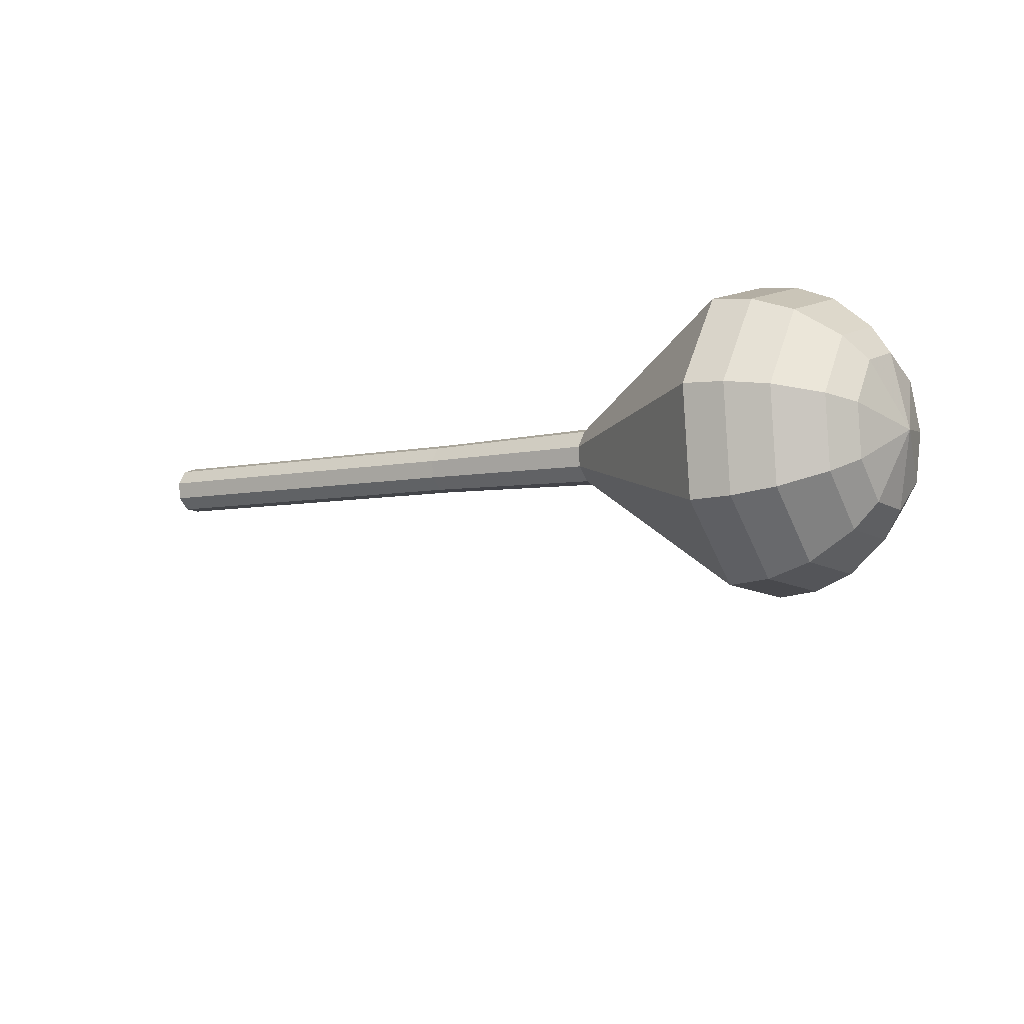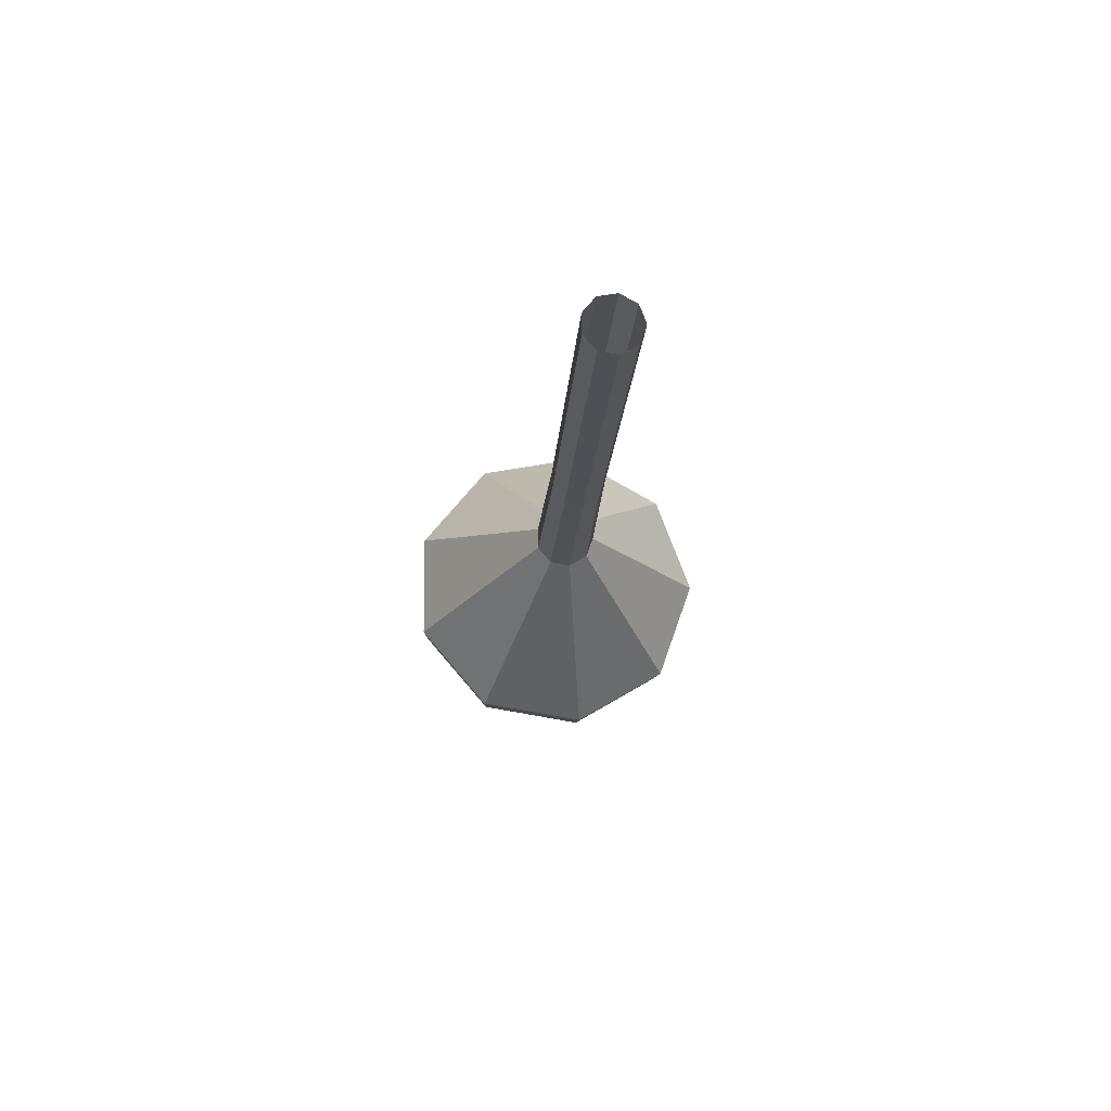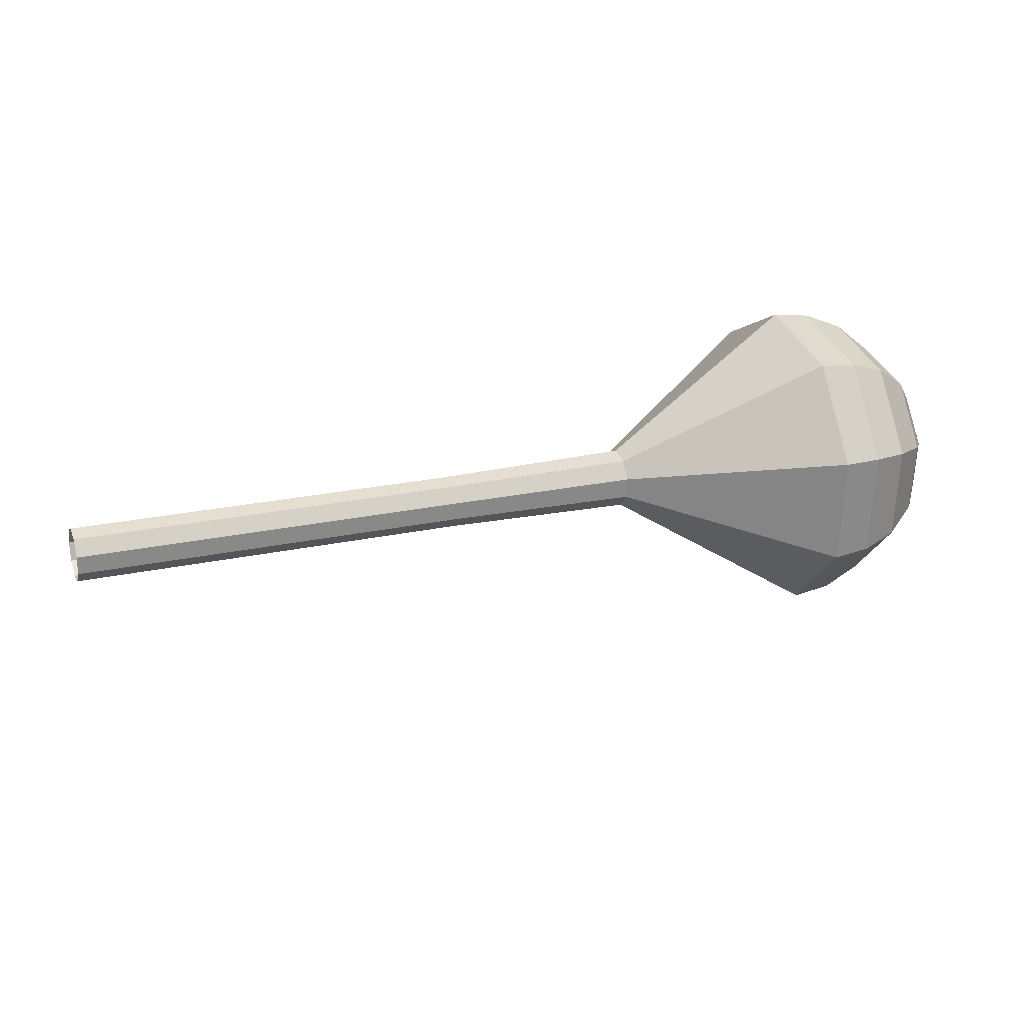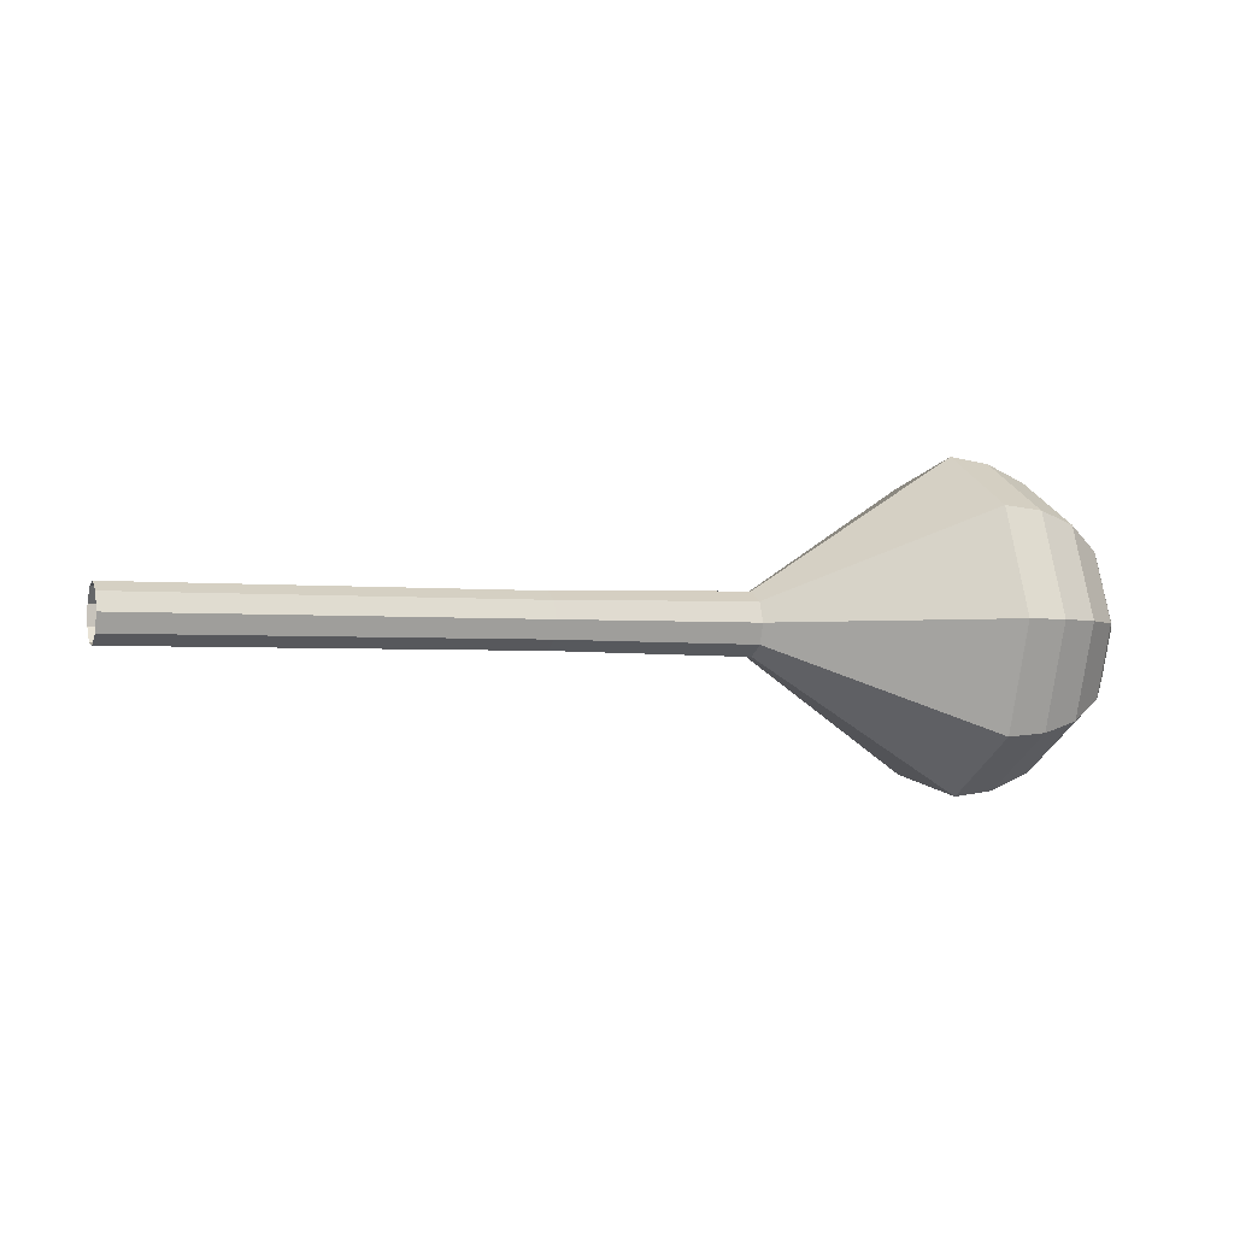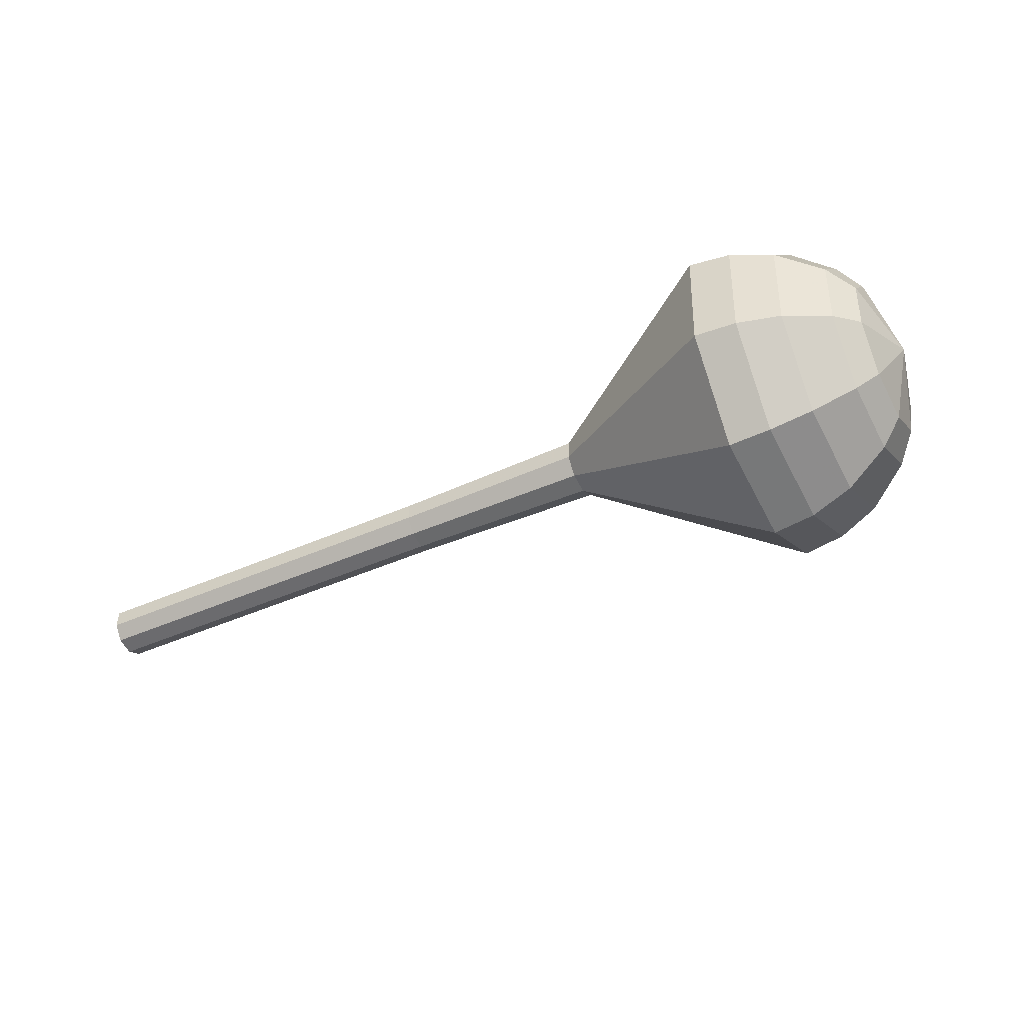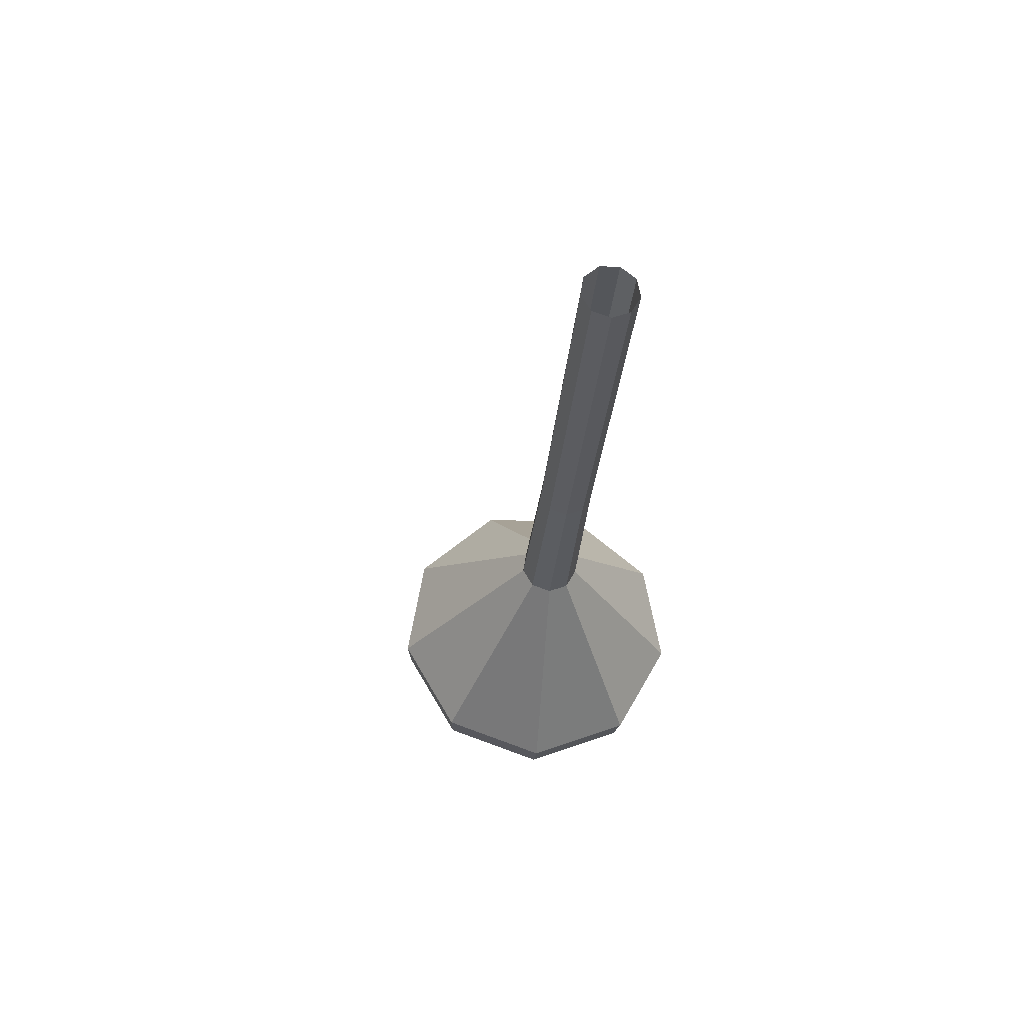
<metadata>
{"format":"obj","ext":"obj","renderer":"f3d","projection":"perspective","resolution":1024,"background":"white","views":[{"elev":-22.3,"azim":37.2,"up":"+Z"},{"elev":-7.0,"azim":-89.6,"up":"+Z"},{"elev":48.4,"azim":-15.3,"up":"+Z"},{"elev":-13.4,"azim":-11.7,"up":"+Y"},{"elev":-34.2,"azim":37.2,"up":"+Y"},{"elev":-29.6,"azim":-84.8,"up":"+Y"}]}
</metadata>
<code>
g tube1
v 155.2 134.3 185.9
v 155 134.5 185.1
v 154.9 135.3 184.7
v 154.8 136.1 184.8
v 154.9 136.7 185.5
v 155.1 136.7 186.3
v 155.2 136.1 187
v 155.3 135.3 187.1
v 155.3 134.6 186.7
v 155.2 134.3 185.9
v 159.6 134.6 185.2
v 159.5 134.8 184.4
v 159.4 135.6 184
v 159.3 136.4 184.1
v 159.4 137 184.7
v 159.5 137 185.6
v 159.7 136.4 186.2
v 159.8 135.6 186.4
v 159.8 134.9 186
v 159.6 134.6 185.2
v 164.1 134.9 184.4
v 164 135.2 183.6
v 163.9 135.9 183.2
v 163.8 136.7 183.4
v 163.9 137.3 184
v 164 137.3 184.9
v 164.2 136.8 185.5
v 164.3 135.9 185.6
v 164.2 135.2 185.2
v 164.1 134.9 184.4
v 168.6 135.2 183.7
v 168.5 135.5 182.9
v 168.4 136.2 182.5
v 168.3 137 182.6
v 168.4 137.6 183.3
v 168.5 137.6 184.1
v 168.7 137.1 184.8
v 168.8 136.2 184.9
v 168.7 135.5 184.5
v 168.6 135.2 183.7
v 173.1 135.5 183
v 173 135.8 182.2
v 172.8 136.5 181.7
v 172.8 137.4 181.9
v 172.9 137.9 182.5
v 173 137.9 183.4
v 173.2 137.4 184
v 173.2 136.5 184.2
v 173.2 135.8 183.7
v 173.1 135.5 183
v 182.1 136 181.5
v 181.9 136.3 180.6
v 181.8 137.1 180.1
v 181.8 138.1 180.3
v 181.8 138.7 181
v 182 138.7 182
v 182.2 138.1 182.7
v 182.3 137.1 182.9
v 182.2 136.3 182.4
v 182.1 136 181.5
v 191.5 130.5 180
v 190.6 132.2 175.2
v 189.9 136.6 172.7
v 189.7 141.7 173.6
v 190.1 145 177.5
v 190.9 145.1 182.5
v 191.8 141.8 186.4
v 192.3 136.8 187.3
v 192.2 132.3 184.8
v 191.5 130.5 180
v 193.3 130.9 179.7
v 192.5 132.5 175.1
v 191.8 136.8 172.6
v 191.6 141.7 173.5
v 192 144.9 177.2
v 192.8 145 182.1
v 193.6 141.8 185.9
v 194.1 137 186.8
v 194 132.6 184.3
v 193.3 130.9 179.7
v 195.1 131.8 179.4
v 194.4 133.2 175.3
v 193.7 137.1 173.1
v 193.6 141.4 173.8
v 193.9 144.3 177.2
v 194.6 144.4 181.6
v 195.4 141.6 184.9
v 195.8 137.2 185.7
v 195.7 133.3 183.5
v 195.1 131.8 179.4
v 196.9 133.4 179.1
v 196.3 134.6 175.9
v 195.8 137.5 174.3
v 195.7 140.8 174.8
v 195.9 143 177.4
v 196.5 143.1 180.8
v 197.1 140.9 183.3
v 197.4 137.6 183.9
v 197.3 134.6 182.2
v 196.9 133.4 179.1
v 197.7 134.8 178.9
v 197.3 135.6 176.6
v 196.9 137.8 175.4
v 196.8 140.2 175.8
v 197 141.8 177.7
v 197.4 141.9 180.2
v 197.8 140.3 182
v 198.1 137.9 182.5
v 198 135.7 181.2
v 197.7 134.8 178.9
v 198.4 138.5 178.8
v 198.4 138.5 178.8
v 198.4 138.5 178.8
v 198.4 138.5 178.8
v 198.4 138.5 178.8
v 198.4 138.5 178.8
v 198.4 138.5 178.8
v 198.4 138.5 178.8
v 198.4 138.5 178.8
v 198.4 138.5 178.8
f 1 2 12
f 12 11 1
f 2 3 13
f 13 12 2
f 3 4 14
f 14 13 3
f 4 5 15
f 15 14 4
f 5 6 16
f 16 15 5
f 6 7 17
f 17 16 6
f 7 8 18
f 18 17 7
f 8 9 19
f 19 18 8
f 9 10 20
f 20 19 9
f 11 12 22
f 22 21 11
f 12 13 23
f 23 22 12
f 13 14 24
f 24 23 13
f 14 15 25
f 25 24 14
f 15 16 26
f 26 25 15
f 16 17 27
f 27 26 16
f 17 18 28
f 28 27 17
f 18 19 29
f 29 28 18
f 19 20 30
f 30 29 19
f 21 22 32
f 32 31 21
f 22 23 33
f 33 32 22
f 23 24 34
f 34 33 23
f 24 25 35
f 35 34 24
f 25 26 36
f 36 35 25
f 26 27 37
f 37 36 26
f 27 28 38
f 38 37 27
f 28 29 39
f 39 38 28
f 29 30 40
f 40 39 29
f 31 32 42
f 42 41 31
f 32 33 43
f 43 42 32
f 33 34 44
f 44 43 33
f 34 35 45
f 45 44 34
f 35 36 46
f 46 45 35
f 36 37 47
f 47 46 36
f 37 38 48
f 48 47 37
f 38 39 49
f 49 48 38
f 39 40 50
f 50 49 39
f 41 42 52
f 52 51 41
f 42 43 53
f 53 52 42
f 43 44 54
f 54 53 43
f 44 45 55
f 55 54 44
f 45 46 56
f 56 55 45
f 46 47 57
f 57 56 46
f 47 48 58
f 58 57 47
f 48 49 59
f 59 58 48
f 49 50 60
f 60 59 49
f 51 52 62
f 62 61 51
f 52 53 63
f 63 62 52
f 53 54 64
f 64 63 53
f 54 55 65
f 65 64 54
f 55 56 66
f 66 65 55
f 56 57 67
f 67 66 56
f 57 58 68
f 68 67 57
f 58 59 69
f 69 68 58
f 59 60 70
f 70 69 59
f 61 62 72
f 72 71 61
f 62 63 73
f 73 72 62
f 63 64 74
f 74 73 63
f 64 65 75
f 75 74 64
f 65 66 76
f 76 75 65
f 66 67 77
f 77 76 66
f 67 68 78
f 78 77 67
f 68 69 79
f 79 78 68
f 69 70 80
f 80 79 69
f 71 72 82
f 82 81 71
f 72 73 83
f 83 82 72
f 73 74 84
f 84 83 73
f 74 75 85
f 85 84 74
f 75 76 86
f 86 85 75
f 76 77 87
f 87 86 76
f 77 78 88
f 88 87 77
f 78 79 89
f 89 88 78
f 79 80 90
f 90 89 79
f 81 82 92
f 92 91 81
f 82 83 93
f 93 92 82
f 83 84 94
f 94 93 83
f 84 85 95
f 95 94 84
f 85 86 96
f 96 95 85
f 86 87 97
f 97 96 86
f 87 88 98
f 98 97 87
f 88 89 99
f 99 98 88
f 89 90 100
f 100 99 89
f 91 92 102
f 102 101 91
f 92 93 103
f 103 102 92
f 93 94 104
f 104 103 93
f 94 95 105
f 105 104 94
f 95 96 106
f 106 105 95
f 96 97 107
f 107 106 96
f 97 98 108
f 108 107 97
f 98 99 109
f 109 108 98
f 99 100 110
f 110 109 99
f 101 102 112
f 112 111 101
f 102 103 113
f 113 112 102
f 103 104 114
f 114 113 103
f 104 105 115
f 115 114 104
f 105 106 116
f 116 115 105
f 106 107 117
f 117 116 106
f 107 108 118
f 118 117 107
f 108 109 119
f 119 118 108
f 109 110 120
f 120 119 109
g

</code>
